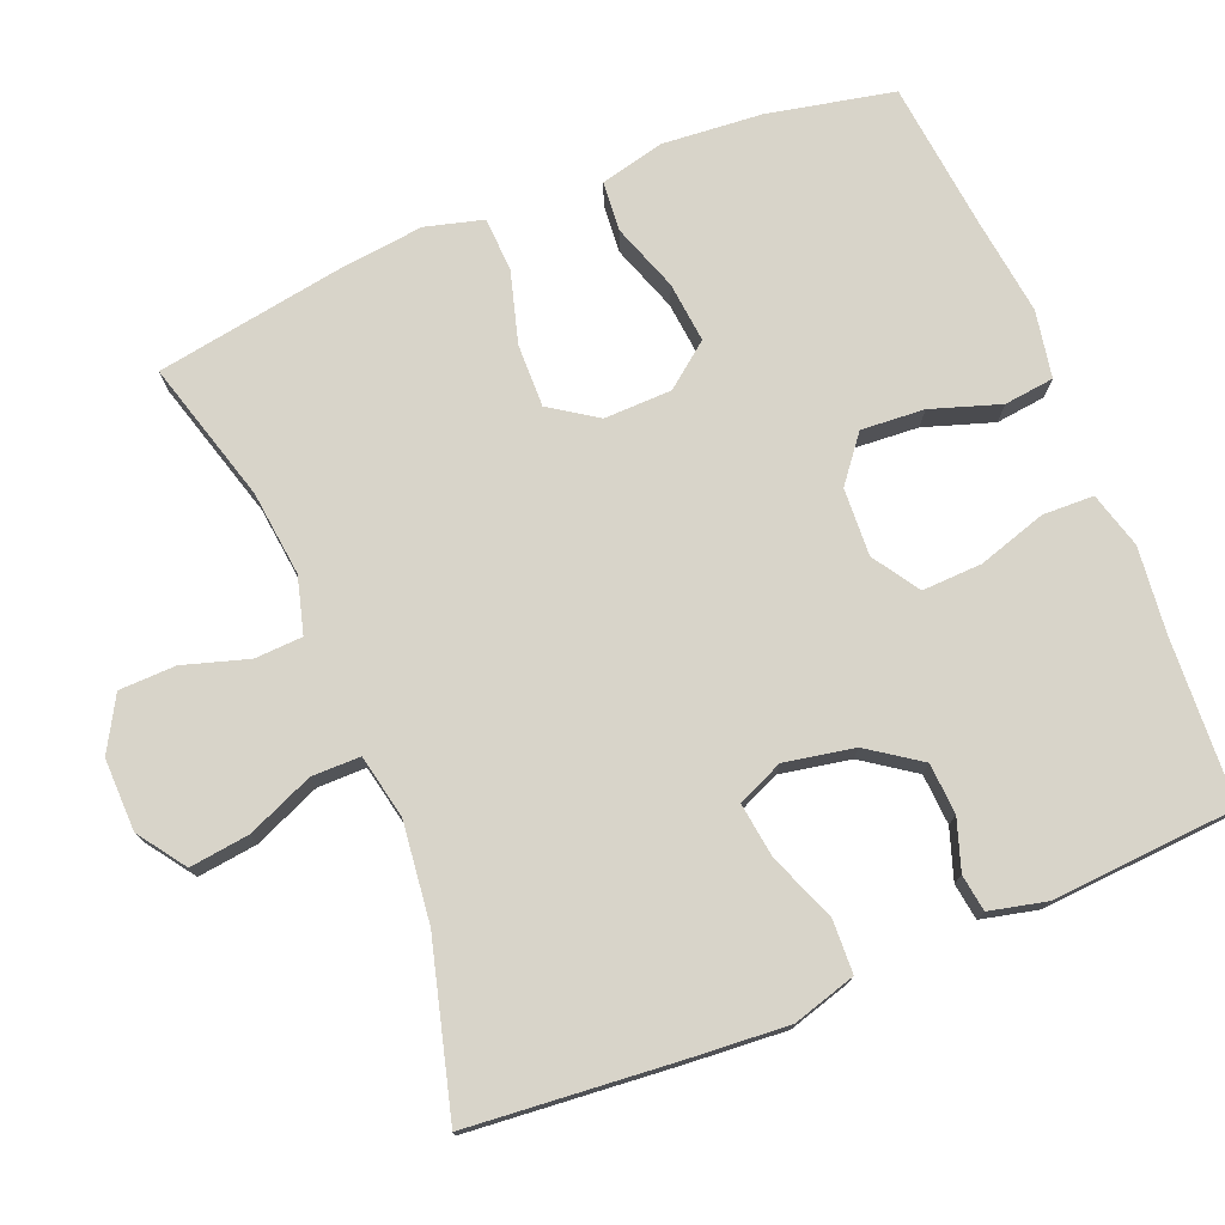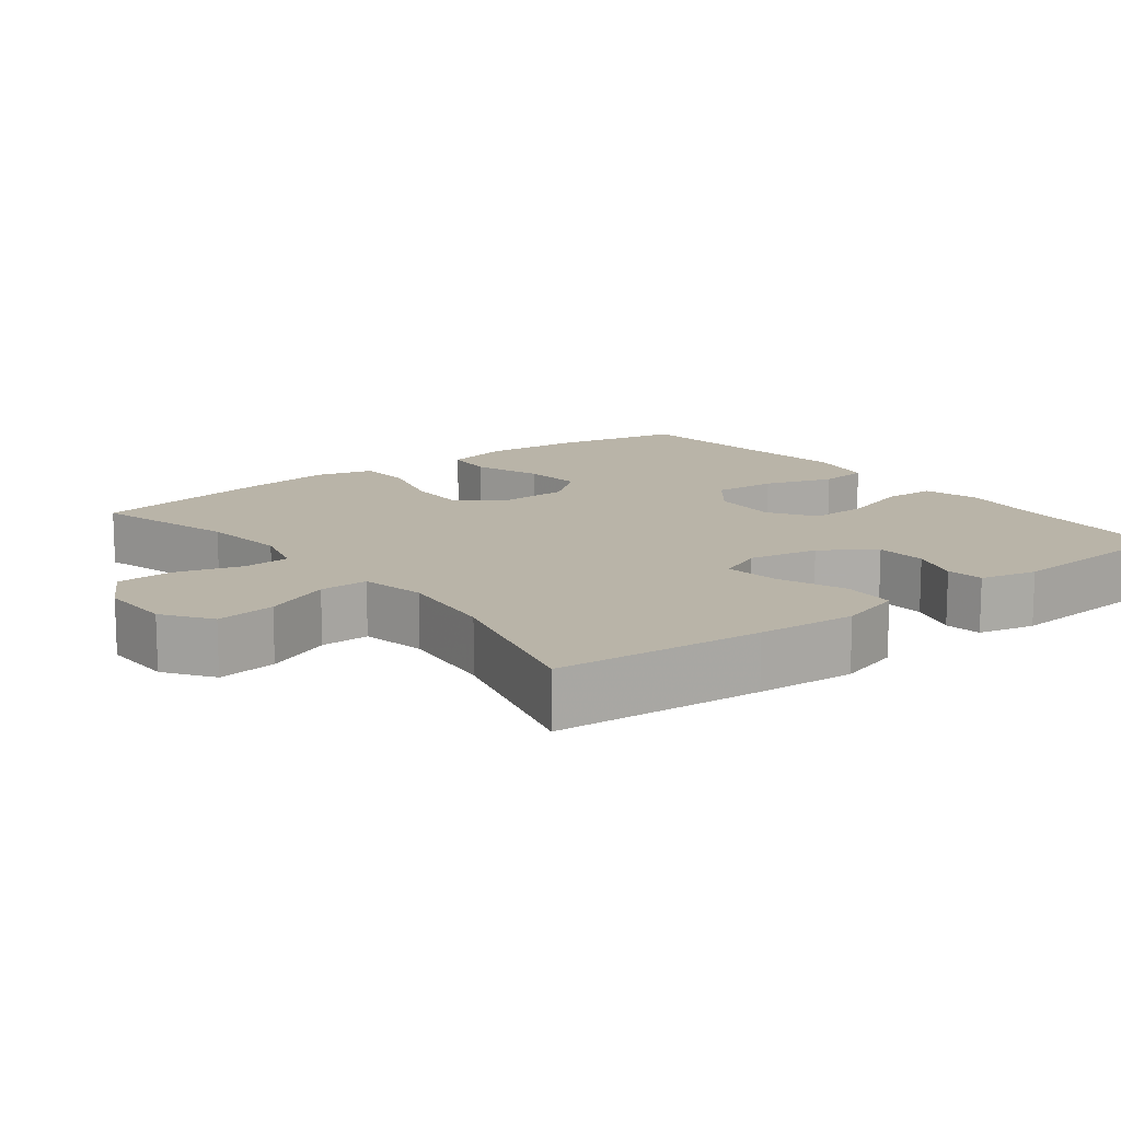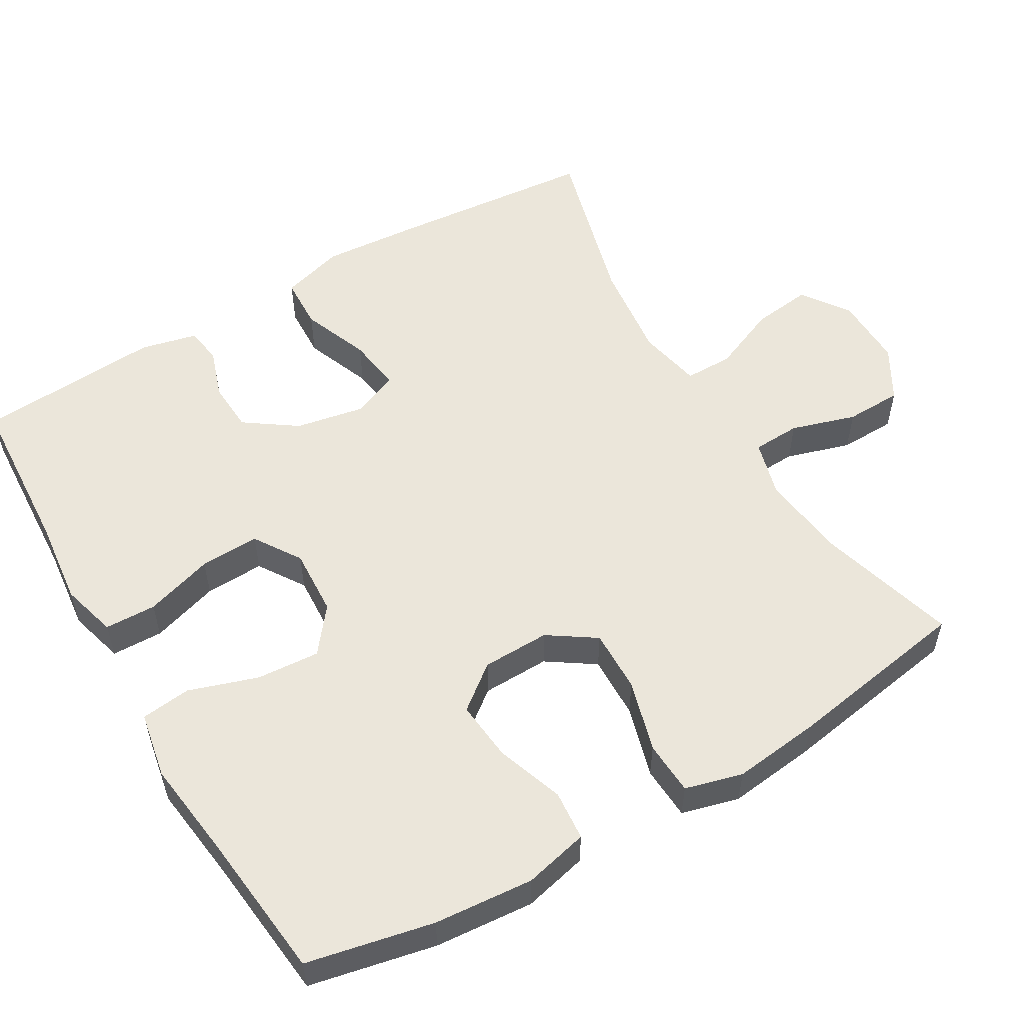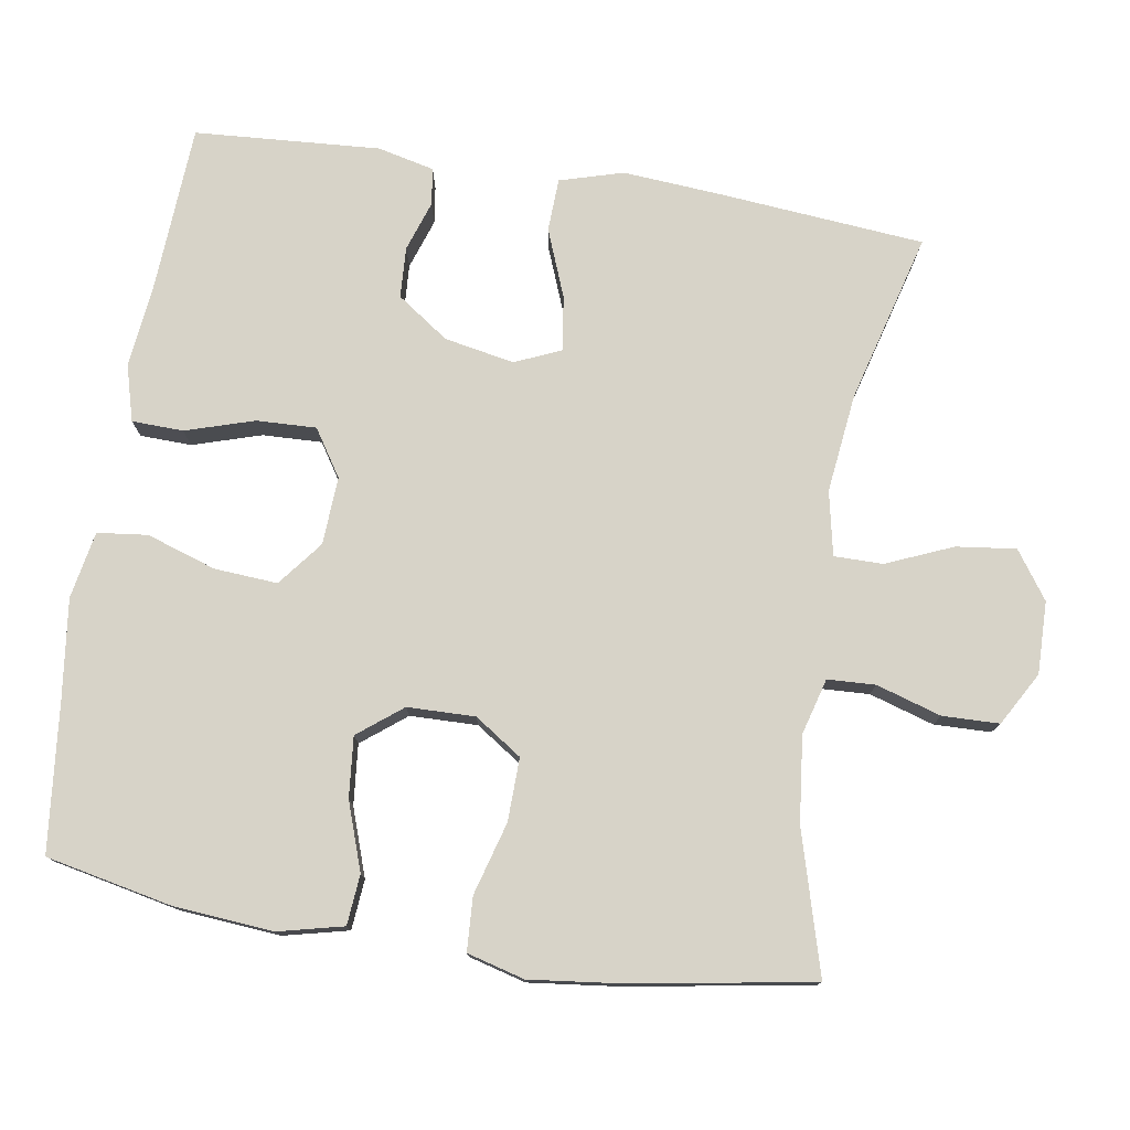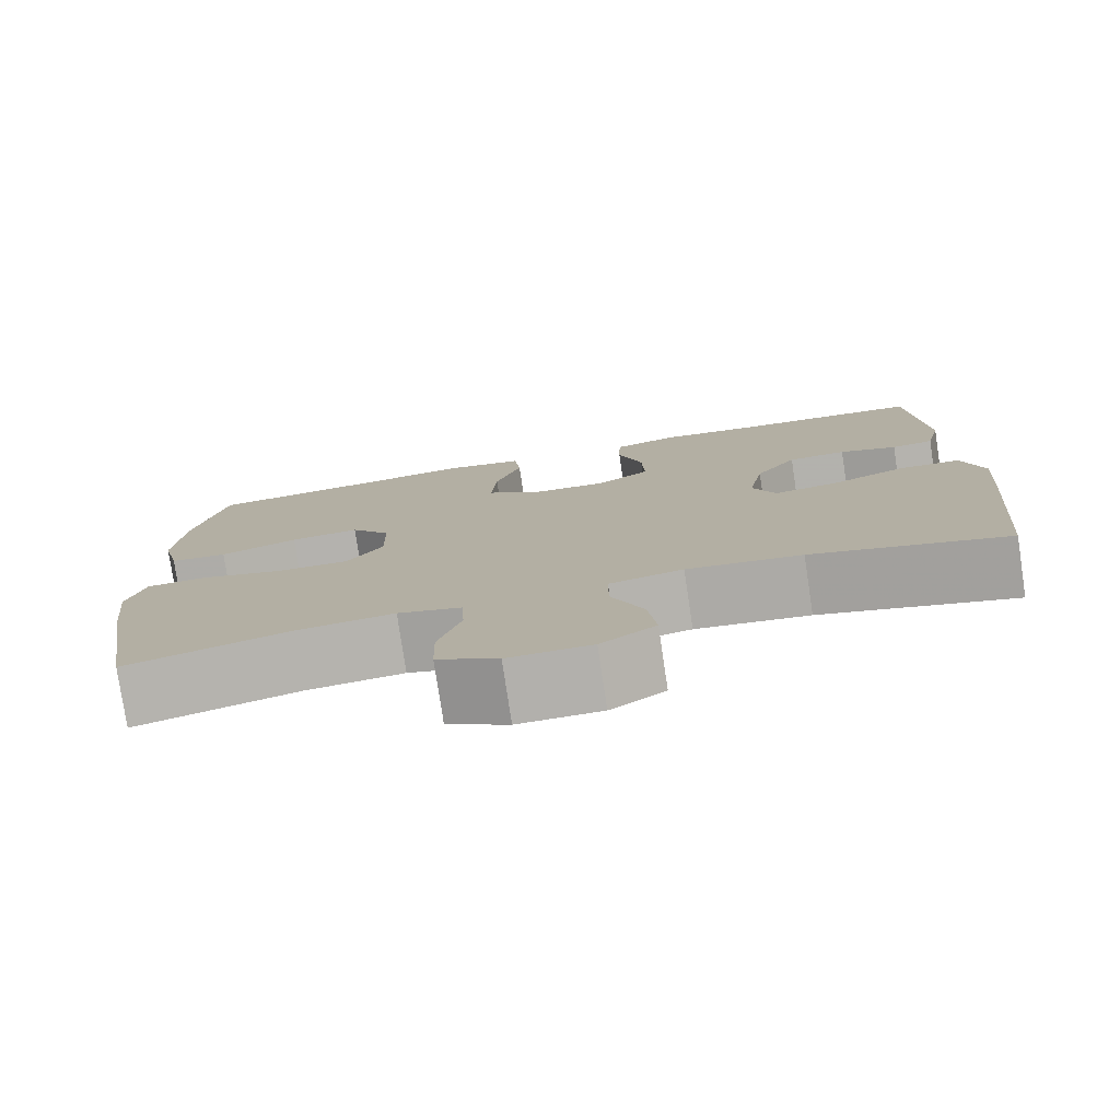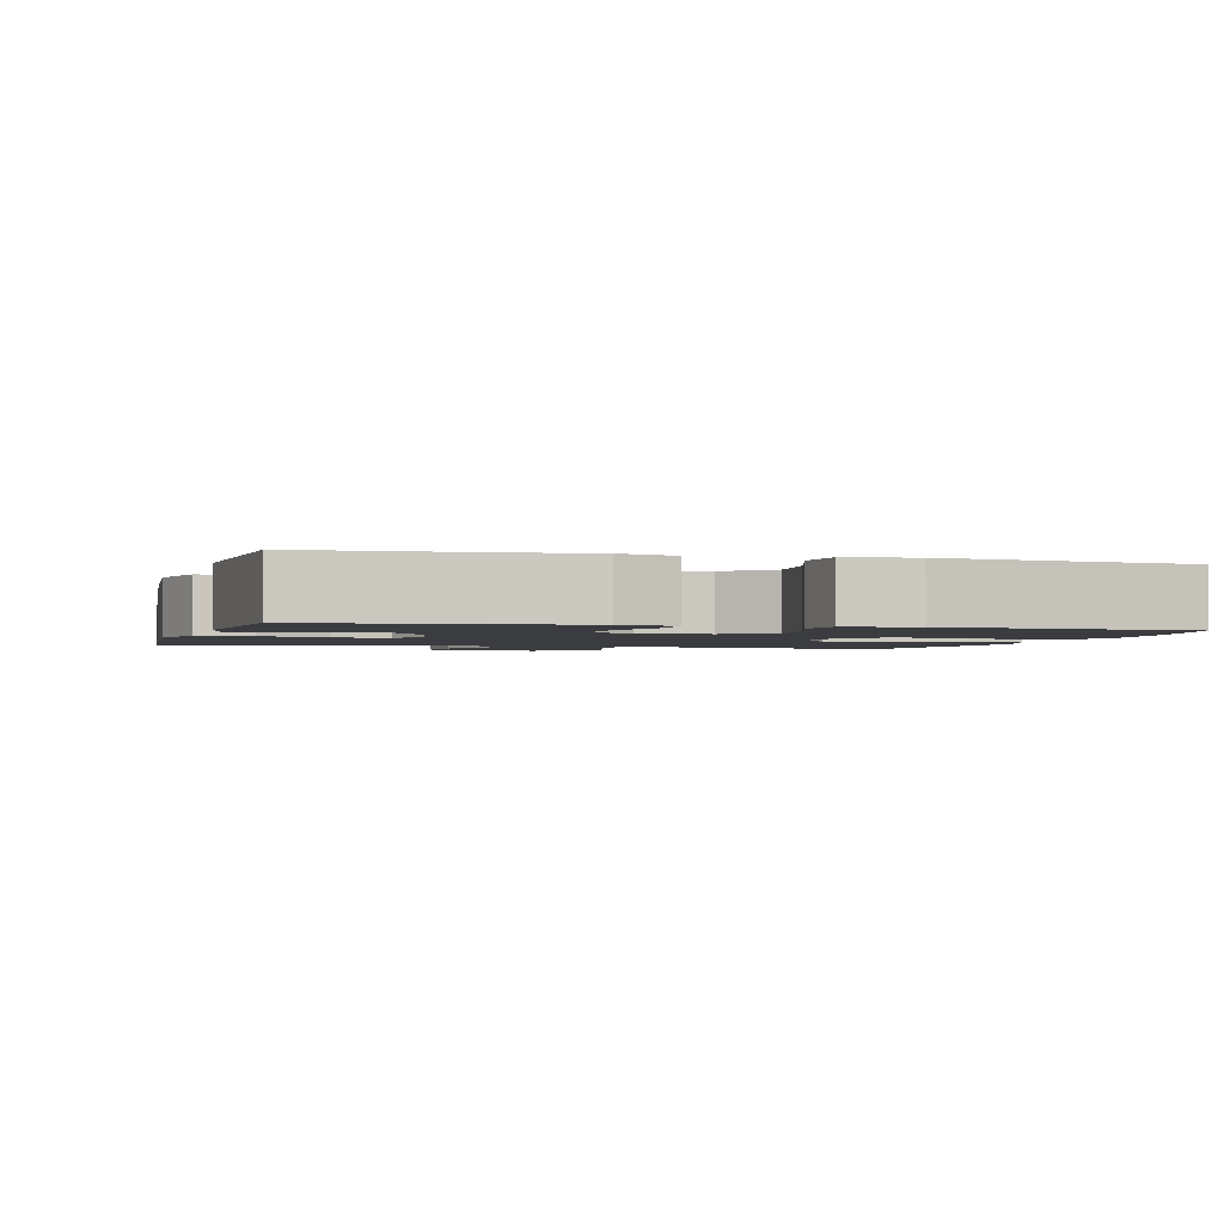
<metadata>
{"format":"obj","ext":"obj","renderer":"f3d","projection":"perspective","resolution":1024,"background":"white","views":[{"elev":75.4,"azim":-112.2,"up":"+Y"},{"elev":13.3,"azim":-127.7,"up":"+Y"},{"elev":54.7,"azim":59.6,"up":"+Y"},{"elev":77.1,"azim":99.1,"up":"+Y"},{"elev":-78.5,"azim":-171.5,"up":"+Z"},{"elev":-2.0,"azim":-15.5,"up":"+Y"}]}
</metadata>
<code>
v 0.5 0.07 0.5
v 0.536 0.07 0.328
v 0.547 0.07 0.193
v 0.526 0.07 0.105
v 0.458 0.07 0.099
v 0.366 0.07 0.131
v 0.284 0.07 0.139
v 0.237 0.07 0.079
v 0.235 0.07 -0.013
v 0.278 0.07 -0.077
v 0.364 0.07 -0.075
v 0.462 0.07 -0.047
v 0.535 0.07 -0.051
v 0.556 0.07 -0.129
v 0.542 0.07 -0.248
v 0.5 0.07 -0.5
v 0.307 0.07 -0.445
v 0.191 0.07 -0.432
v 0.115 0.07 -0.453
v 0.112 0.07 -0.518
v 0.139 0.07 -0.606
v 0.137 0.07 -0.683
v 0.065 0.07 -0.724
v -0.033 0.07 -0.722
v -0.097 0.07 -0.677
v -0.087 0.07 -0.596
v -0.049 0.07 -0.506
v -0.049 0.07 -0.44
v -0.136 0.07 -0.422
v -0.271 0.07 -0.438
v -0.5 0.07 -0.5
v -0.525 0.07 -0.22
v -0.535 0.07 -0.087
v -0.51 0.07 -0.001
v -0.438 0.07 0.002
v -0.346 0.07 -0.034
v -0.272 0.07 -0.044
v -0.245 0.07 0.018
v -0.263 0.07 0.113
v -0.312 0.07 0.183
v -0.381 0.07 0.187
v -0.449 0.07 0.164
v -0.499 0.07 0.171
v -0.517 0.07 0.248
v -0.5 0.07 0.5
v -0.277 0.07 0.513
v -0.16 0.07 0.526
v -0.084 0.07 0.505
v -0.082 0.07 0.435
v -0.111 0.07 0.342
v -0.114 0.07 0.261
v -0.051 0.07 0.22
v 0.041 0.07 0.225
v 0.102 0.07 0.273
v 0.096 0.07 0.359
v 0.065 0.07 0.453
v 0.073 0.07 0.521
v 0.164 0.07 0.538
v 0.3 0.07 0.521
v 0.5 0 0.5
v 0.536 0 0.328
v 0.547 0 0.193
v 0.526 0 0.105
v 0.458 0 0.099
v 0.366 0 0.131
v 0.284 0 0.139
v 0.237 0 0.079
v 0.235 0 -0.013
v 0.278 0 -0.077
v 0.364 0 -0.075
v 0.462 0 -0.047
v 0.535 0 -0.051
v 0.556 0 -0.129
v 0.542 0 -0.248
v 0.5 0 -0.5
v 0.307 0 -0.445
v 0.191 0 -0.432
v 0.115 0 -0.453
v 0.112 0 -0.518
v 0.139 0 -0.606
v 0.137 0 -0.683
v 0.065 0 -0.724
v -0.033 0 -0.722
v -0.097 0 -0.677
v -0.087 0 -0.596
v -0.049 0 -0.506
v -0.049 0 -0.44
v -0.136 0 -0.422
v -0.271 0 -0.438
v -0.5 0 -0.5
v -0.525 0 -0.22
v -0.535 0 -0.087
v -0.51 0 -0.001
v -0.438 0 0.002
v -0.346 0 -0.034
v -0.272 0 -0.044
v -0.245 0 0.018
v -0.263 0 0.113
v -0.312 0 0.183
v -0.381 0 0.187
v -0.449 0 0.164
v -0.499 0 0.171
v -0.517 0 0.248
v -0.5 0 0.5
v -0.277 0 0.513
v -0.16 0 0.526
v -0.084 0 0.505
v -0.082 0 0.435
v -0.111 0 0.342
v -0.114 0 0.261
v -0.051 0 0.22
v 0.041 0 0.225
v 0.102 0 0.273
v 0.096 0 0.359
v 0.065 0 0.453
v 0.073 0 0.521
v 0.164 0 0.538
v 0.3 0 0.521
f 57 58 59
f 56 57 59
f 55 56 59
f 4 5 6
f 3 4 6
f 2 3 6
f 1 2 6
f 59 1 6
f 55 59 6
f 54 55 6
f 53 54 6 7
f 52 53 7 8
f 48 49 50
f 47 48 50
f 46 47 50
f 45 46 50
f 44 45 50
f 43 44 50
f 42 43 50
f 41 42 50
f 40 41 50 51
f 39 40 51 52
f 34 35 36
f 33 34 36
f 32 33 36
f 31 32 36
f 30 31 36
f 29 30 36 37
f 28 29 37 38
f 25 26 27
f 24 25 27
f 23 24 27
f 22 23 27
f 21 22 27
f 20 21 27
f 19 20 27 28
f 52 8 9
f 39 52 9
f 38 39 9
f 28 38 9
f 19 28 9
f 18 19 9
f 15 16 17
f 14 15 17
f 13 14 17
f 12 13 17
f 11 12 17
f 18 9 10
f 10 11 17 18
f 118 117 116
f 118 116 115
f 118 115 114
f 65 64 63
f 65 63 62
f 65 62 61
f 65 61 60
f 65 60 118
f 65 118 114
f 65 114 113
f 66 65 113 112
f 67 66 112 111
f 109 108 107
f 109 107 106
f 109 106 105
f 109 105 104
f 109 104 103
f 109 103 102
f 109 102 101
f 109 101 100
f 110 109 100 99
f 111 110 99 98
f 95 94 93
f 95 93 92
f 95 92 91
f 95 91 90
f 95 90 89
f 96 95 89 88
f 97 96 88 87
f 86 85 84
f 86 84 83
f 86 83 82
f 86 82 81
f 86 81 80
f 86 80 79
f 87 86 79 78
f 68 67 111
f 68 111 98
f 68 98 97
f 68 97 87
f 68 87 78
f 68 78 77
f 76 75 74
f 76 74 73
f 76 73 72
f 76 72 71
f 76 71 70
f 69 68 77
f 77 76 70 69
f 1 60 61 2
f 2 61 62 3
f 3 62 63 4
f 4 63 64 5
f 5 64 65 6
f 6 65 66 7
f 7 66 67 8
f 8 67 68 9
f 9 68 69 10
f 10 69 70 11
f 11 70 71 12
f 12 71 72 13
f 13 72 73 14
f 14 73 74 15
f 15 74 75 16
f 16 75 76 17
f 17 76 77 18
f 18 77 78 19
f 19 78 79 20
f 20 79 80 21
f 21 80 81 22
f 22 81 82 23
f 23 82 83 24
f 24 83 84 25
f 25 84 85 26
f 26 85 86 27
f 27 86 87 28
f 28 87 88 29
f 29 88 89 30
f 30 89 90 31
f 31 90 91 32
f 32 91 92 33
f 33 92 93 34
f 34 93 94 35
f 35 94 95 36
f 36 95 96 37
f 37 96 97 38
f 38 97 98 39
f 39 98 99 40
f 40 99 100 41
f 41 100 101 42
f 42 101 102 43
f 43 102 103 44
f 44 103 104 45
f 45 104 105 46
f 46 105 106 47
f 47 106 107 48
f 48 107 108 49
f 49 108 109 50
f 50 109 110 51
f 51 110 111 52
f 52 111 112 53
f 53 112 113 54
f 54 113 114 55
f 55 114 115 56
f 56 115 116 57
f 57 116 117 58
f 58 117 118 59
f 59 118 60 1

</code>
